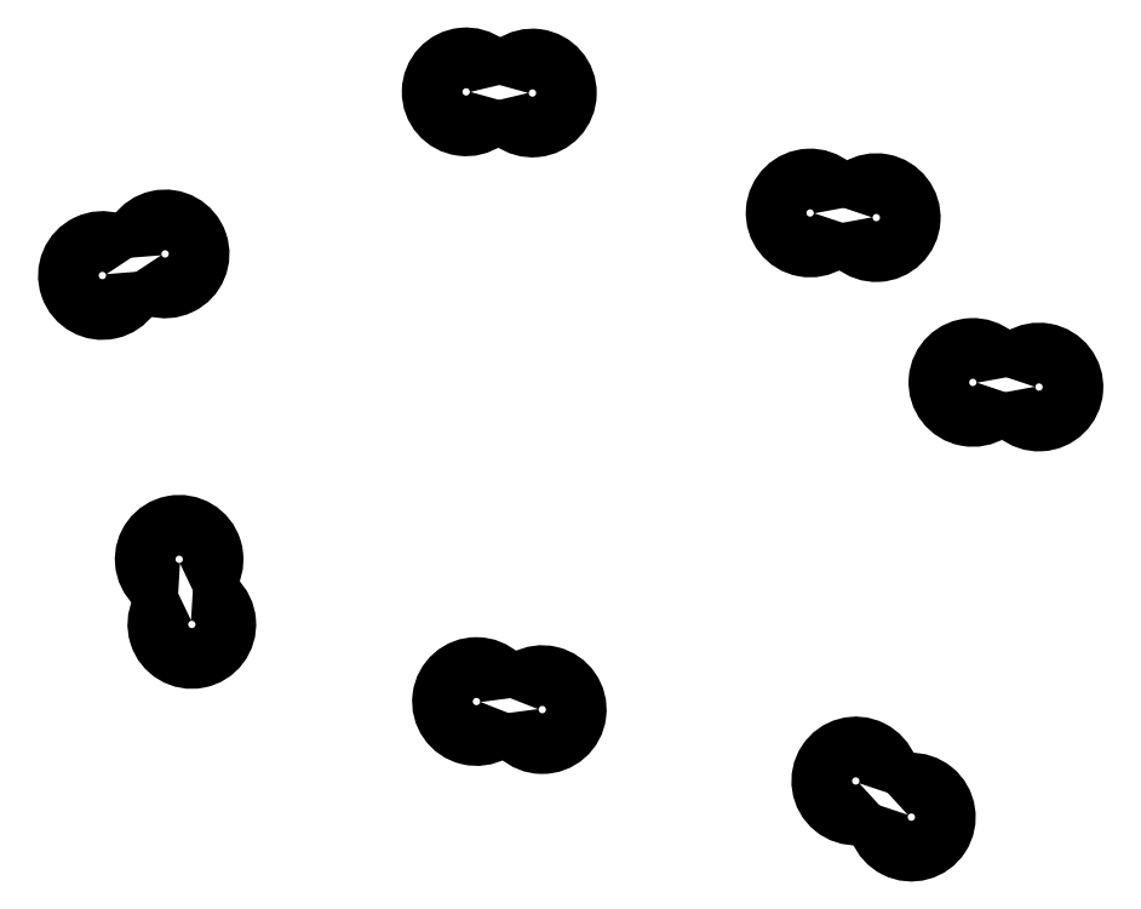
<metadata>
{"format":"dxf","ext":"dxf","renderer":"ezdxf+matplotlib","layout":"modelspace","background":"white","min_lineweight":24,"dpi":150}
</metadata>
<code>
0
SECTION
2
ENTITIES
0
ARC
8
0
10
140.8
20
-110.4
40
4.1
50
31.68
51
366.3
0
ARC
8
0
10
148.3
20
-107.8
40
4.1
50
211.7
51
546.3
0
ARC
8
0
10
150
20
-144.6
40
4.1
50
293.7
51
628.3
0
ARC
8
0
10
151.5
20
-152.4
40
4.1
50
113.7
51
448.3
0
ARC
8
0
10
185.9
20
-161.7
40
4.1
50
5.68
51
340.3
0
ARC
8
0
10
193.8
20
-162.7
40
4.1
50
185.7
51
520.3
0
ARC
8
0
10
238.3
20
-175.6
40
4.1
50
159.7
51
494.3
0
ARC
8
0
10
231.6
20
-171.3
40
4.1
50
339.7
51
674.3
0
ARC
8
0
10
253.7
20
-123.8
40
4.1
50
188.7
51
523.3
0
ARC
8
0
10
245.7
20
-123.2
40
4.1
50
8.68
51
343.3
0
ARC
8
0
10
234.1
20
-103.4
40
4.1
50
188.7
51
523.3
0
ARC
8
0
10
226.1
20
-102.8
40
4.1
50
8.68
51
343.3
0
ARC
8
0
10
192.6
20
-88.36
40
4.1
50
191.7
51
526.3
0
ARC
8
0
10
184.6
20
-88.22
40
4.1
50
11.68
51
346.3
0
ENDSEC
0
EOF

</code>
